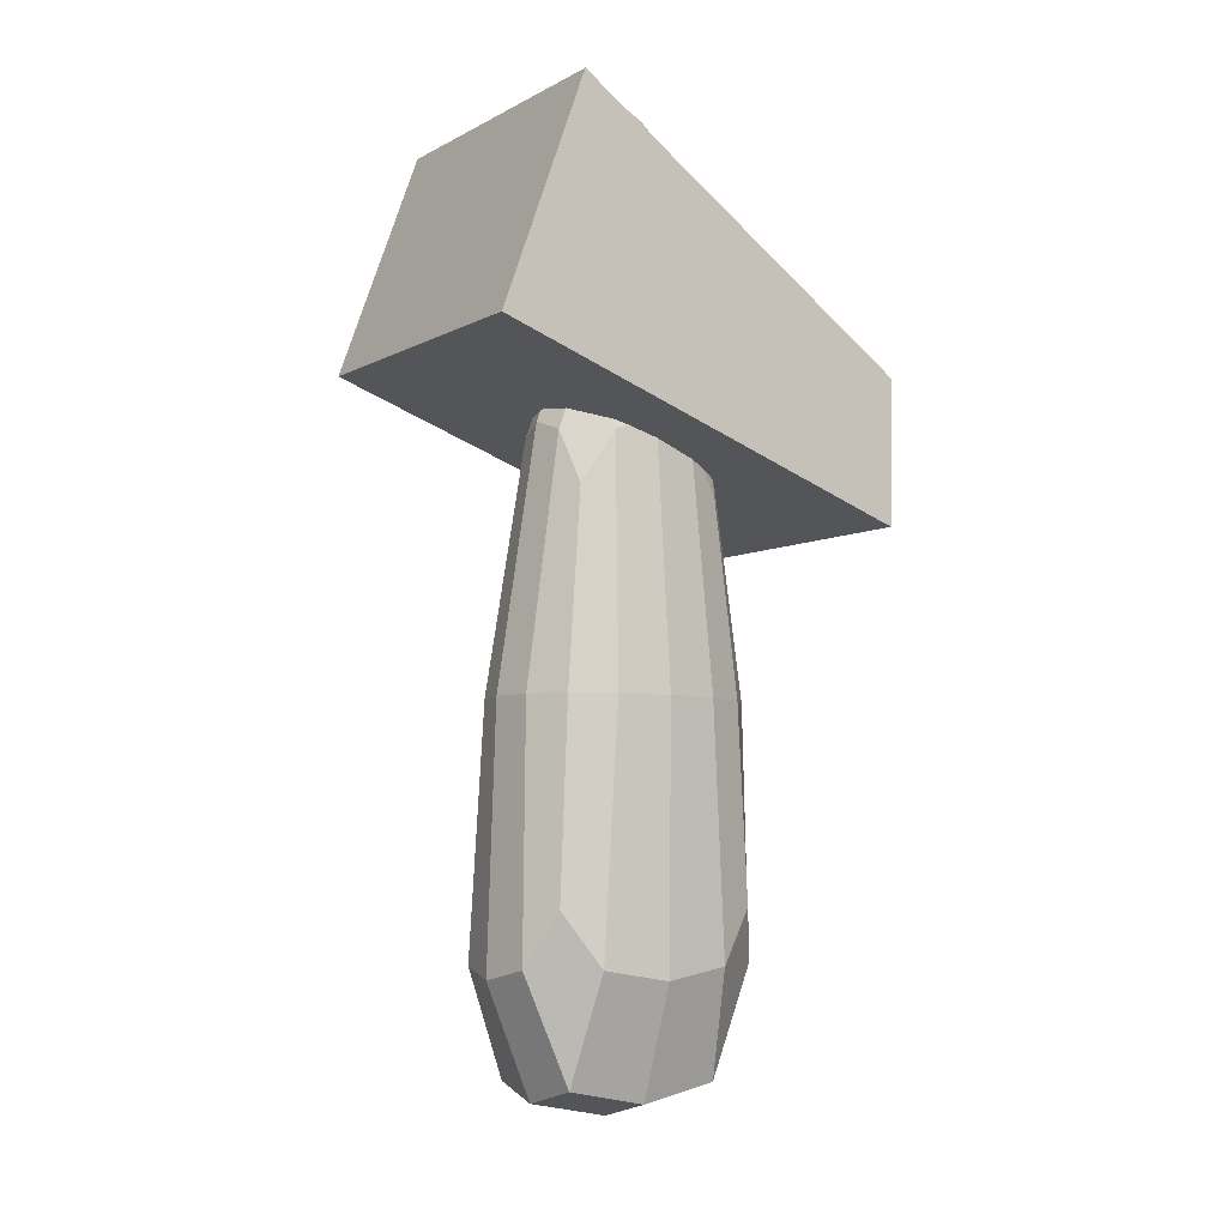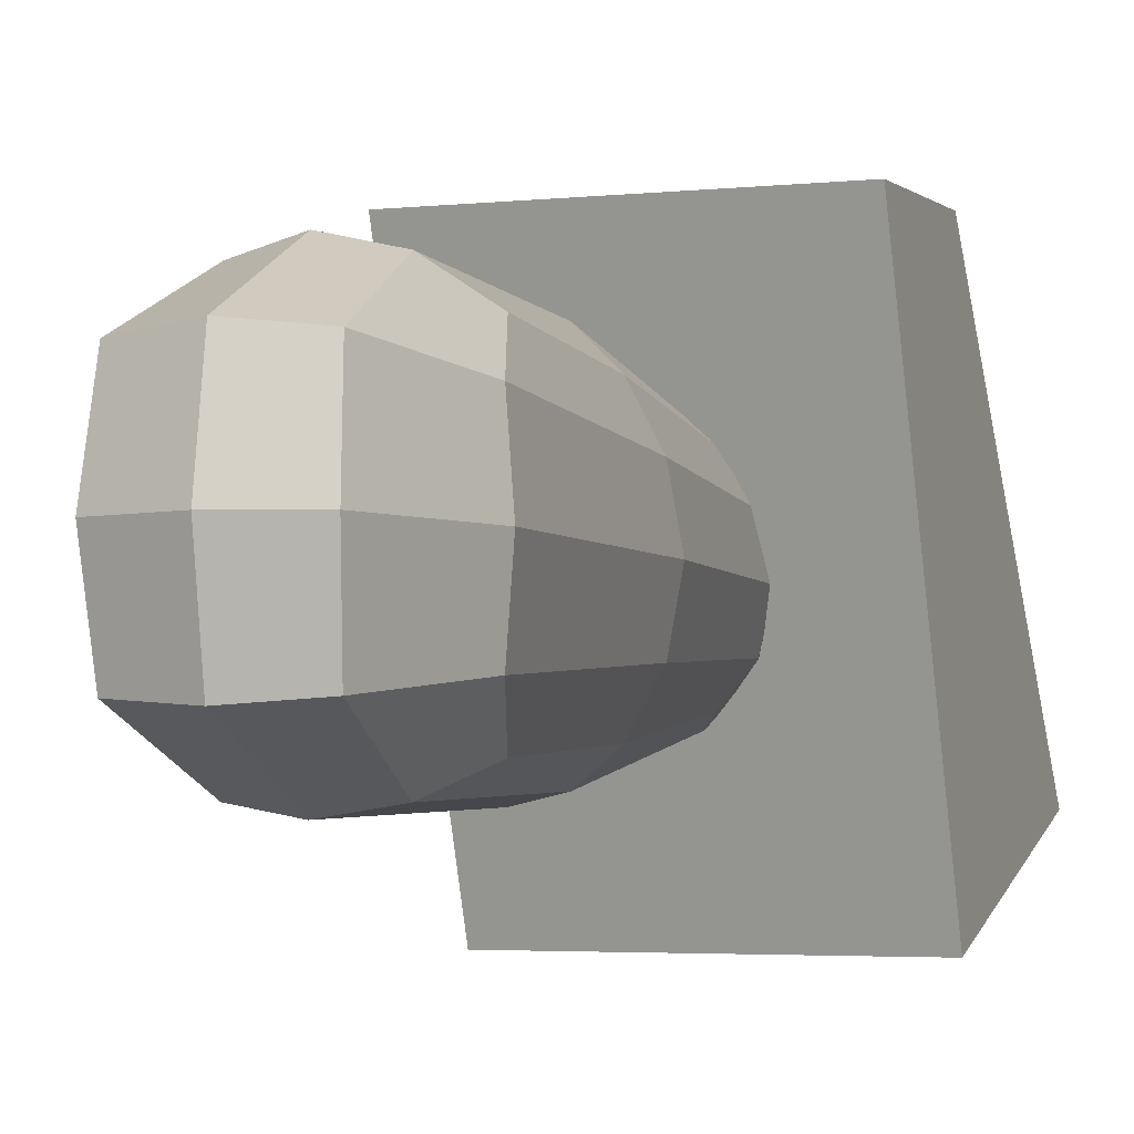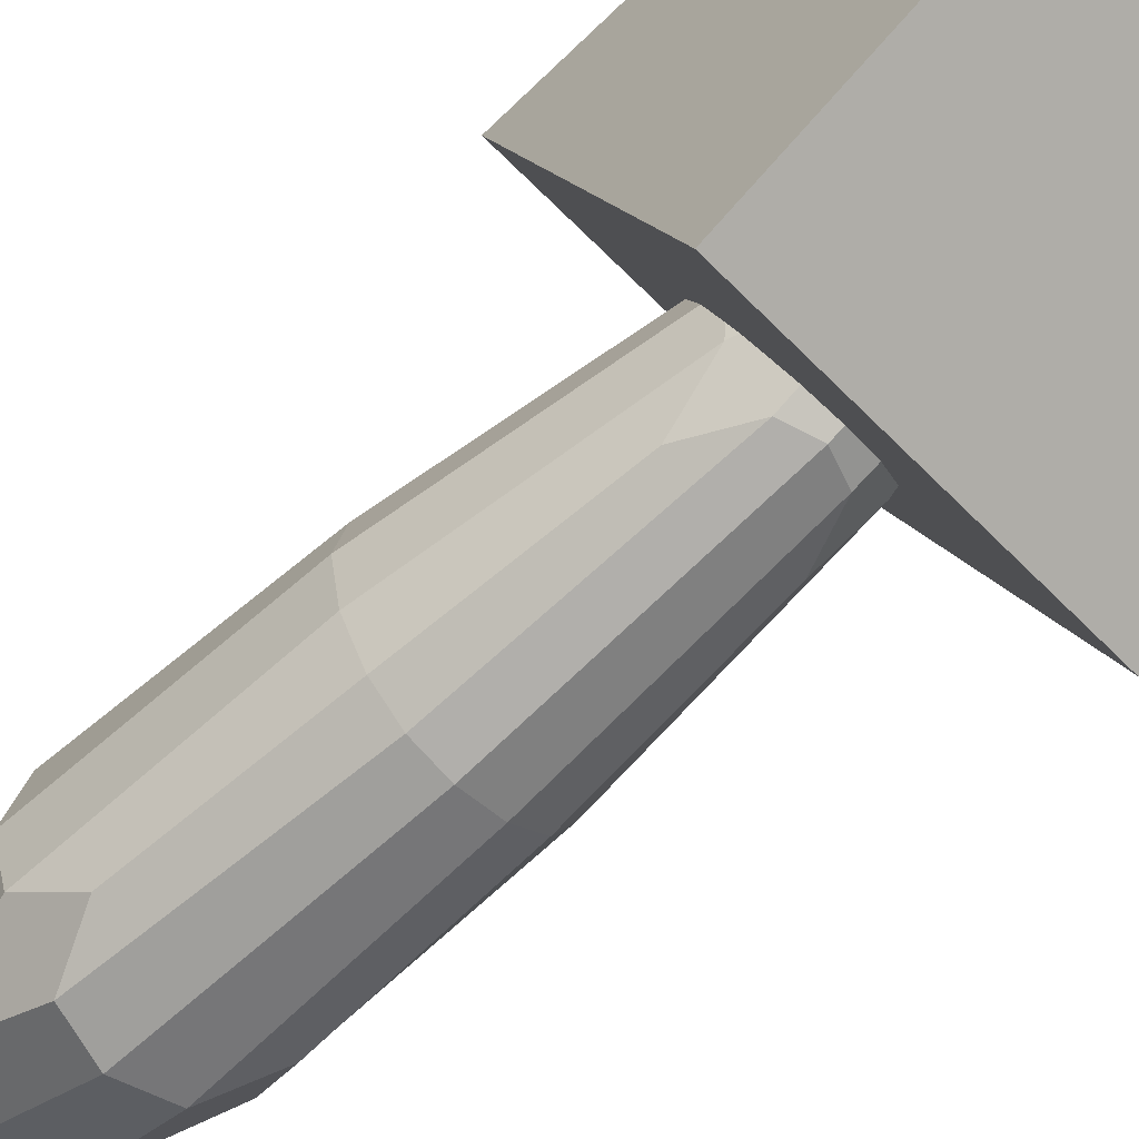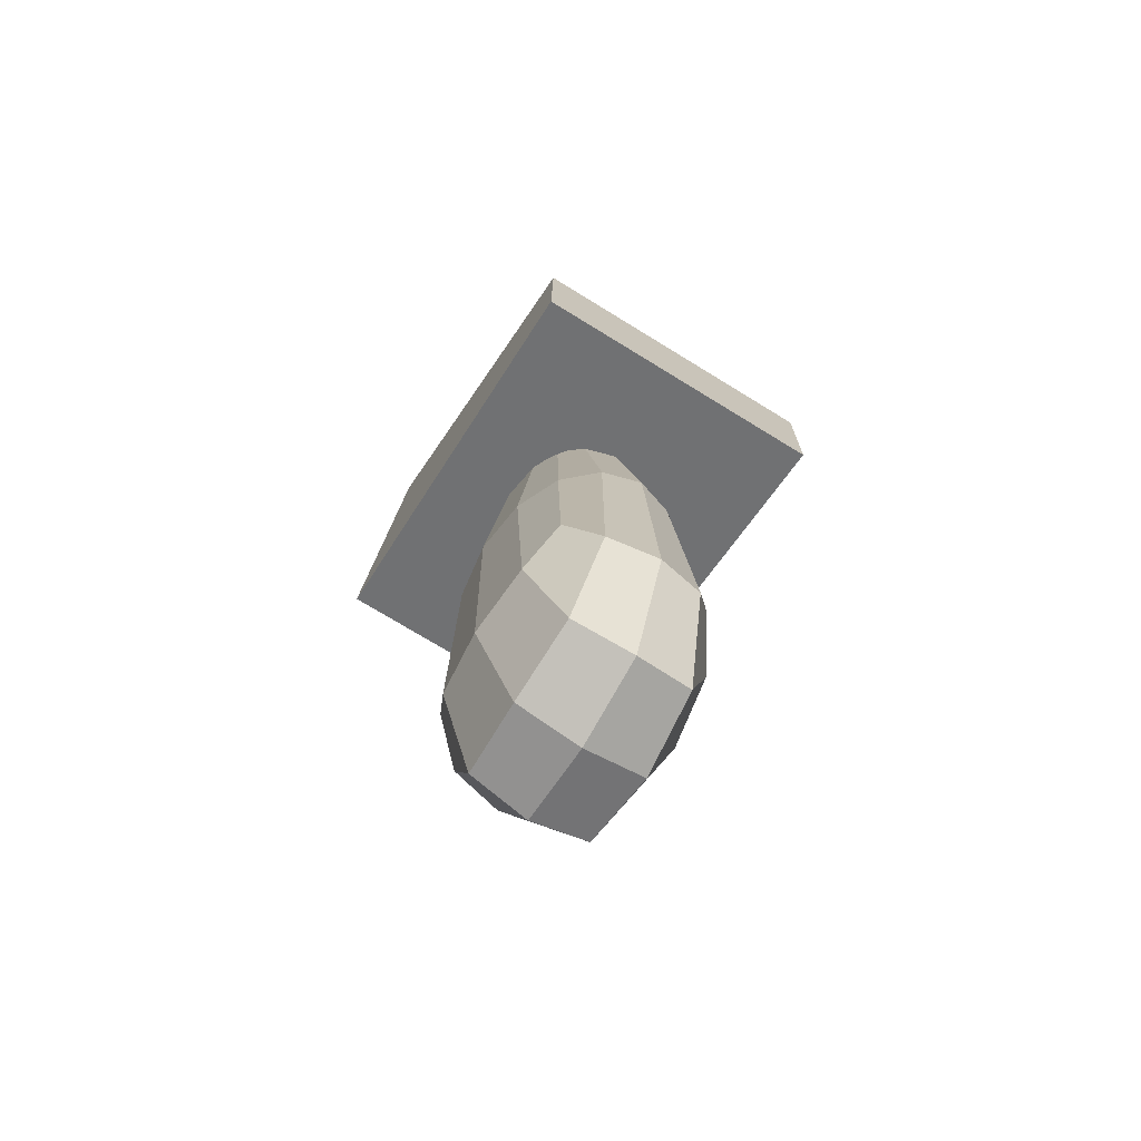
<metadata>
{"format":"obj","ext":"obj","renderer":"f3d","projection":"perspective","resolution":1024,"background":"white","views":[{"elev":-6.2,"azim":-123.6,"up":"+Y"},{"elev":-3.3,"azim":21.3,"up":"+Z"},{"elev":-63.3,"azim":134.4,"up":"+Z"},{"elev":-73.2,"azim":-31.5,"up":"+Y"}]}
</metadata>
<code>
o joystickbutton_1_Zylinder.003
v 0.01078 0.1216 -0.01916
v 0.01078 0.1274 -0.01518
v 0.01247 0.1215 -0.01903
v 0.01247 0.1274 -0.01504
v 0.01408 0.1213 -0.01862
v 0.01408 0.1271 -0.01464
v 0.01558 0.1208 -0.01796
v 0.01558 0.1266 -0.01398
v 0.01688 0.1202 -0.01708
v 0.01688 0.126 -0.01309
v 0.01796 0.1195 -0.016
v 0.01796 0.1253 -0.01201
v 0.01875 0.1186 -0.01477
v 0.01875 0.1244 -0.01078
v 0.01925 0.1177 -0.01344
v 0.01925 0.1235 -0.009449
v 0.01941 0.1168 -0.01205
v 0.01941 0.1226 -0.008061
v 0.01925 0.1158 -0.01066
v 0.01925 0.1216 -0.006672
v 0.01875 0.1149 -0.009323
v 0.01875 0.1207 -0.005337
v 0.01796 0.114 -0.008093
v 0.01796 0.1199 -0.004107
v 0.01688 0.1133 -0.007014
v 0.01688 0.1191 -0.003028
v 0.01558 0.1127 -0.006129
v 0.01558 0.1185 -0.002143
v 0.01408 0.1122 -0.005472
v 0.01408 0.1181 -0.001486
v 0.01247 0.112 -0.005067
v 0.01247 0.1178 -0.001081
v 0.01078 0.1119 -0.00493
v 0.01078 0.1177 -0.000944
v 0.009099 0.112 -0.005067
v 0.009099 0.1178 -0.001081
v 0.00748 0.1122 -0.005472
v 0.00748 0.1181 -0.001486
v 0.005989 0.1127 -0.006129
v 0.005989 0.1185 -0.002143
v 0.004681 0.1133 -0.007014
v 0.004681 0.1191 -0.003028
v 0.003608 0.114 -0.008093
v 0.003608 0.1199 -0.004107
v 0.002811 0.1149 -0.009323
v 0.002811 0.1207 -0.005337
v 0.00232 0.1158 -0.01066
v 0.00232 0.1216 -0.006672
v 0.002154 0.1168 -0.01205
v 0.002154 0.1226 -0.008061
v 0.00232 0.1177 -0.01344
v 0.00232 0.1235 -0.009449
v 0.002811 0.1186 -0.01477
v 0.002811 0.1244 -0.01078
v 0.003608 0.1195 -0.016
v 0.003608 0.1253 -0.01201
v 0.004681 0.1202 -0.01708
v 0.004681 0.126 -0.01309
v 0.005989 0.1208 -0.01796
v 0.005989 0.1266 -0.01398
v 0.00748 0.1213 -0.01862
v 0.00748 0.1271 -0.01464
v 0.009099 0.1215 -0.01903
v 0.009099 0.1274 -0.01504
g joystickbutton_1_Zylinder.003_None
f 1 2 4 3
f 3 4 6 5
f 5 6 8 7
f 7 8 10 9
f 9 10 12 11
f 11 12 14 13
f 13 14 16 15
f 15 16 18 17
f 17 18 20 19
f 19 20 22 21
f 21 22 24 23
f 23 24 26 25
f 25 26 28 27
f 27 28 30 29
f 29 30 32 31
f 31 32 34 33
f 33 34 36 35
f 35 36 38 37
f 37 38 40 39
f 39 40 42 41
f 41 42 44 43
f 43 44 46 45
f 45 46 48 47
f 47 48 50 49
f 49 50 52 51
f 51 52 54 53
f 53 54 56 55
f 55 56 58 57
f 57 58 60 59
f 59 60 62 61
f 4 2 64 62 60 58 56 54 52 50 48 46 44 42 40 38 36 34 32 30 28 26 24 22 20 18 16 14 12 10 8 6
f 61 62 64 63
f 63 64 2 1
f 1 3 5 7 9 11 13 15 17 19 21 23 25 27 29 31 33 35 37 39 41 43 45 47 49 51 53 55 57 59 61 63
o joystick_left_arm_Würfel.009
v -0.01134 0.01134 0.01596
v -0.009595 0.07144 0.01158
v -0.01134 0.01134 -0.01637
v -0.009595 0.07144 -0.01199
v 0.01217 0.01134 0.01596
v 0.007077 0.07144 0.01158
v 0.01217 0.01134 -0.01637
v 0.007077 0.07144 -0.01199
v -0.01472 0.001328 -0.000387
v -0.01182 0.08146 -0.000387
v 0.01682 0.001328 -0.000387
v 0.009461 0.08146 -0.000387
v 0.001052 0.001328 -0.02079
v -0.001179 0.08146 -0.01421
v 0.001052 0.001328 0.02122
v -0.001179 0.08146 0.01464
v -0.001509 0.1015 -0.000188
v 0.001836 -0.0187 -0.000188
v -0.0137 0.003044 0.01
v -0.01105 0.04139 0.01448
v -0.01101 0.07974 -0.006948
v -0.01105 0.04139 -0.01495
v -0.006666 0.003044 -0.01954
v 0.003276 0.07974 -0.01336
v 0.009985 0.04139 -0.01495
v 0.01535 0.003044 -0.01067
v 0.008389 0.07974 0.006279
v 0.009985 0.04139 0.01448
v 0.008312 0.003044 0.01962
v -0.005899 0.07974 0.01343
v -0.0137 0.003044 -0.01067
v -0.01101 0.07974 0.006279
v 0.01535 0.003044 0.01
v 0.008389 0.07974 -0.006948
v 0.003824 0.09899 -0.000263
v -0.008155 -0.0162 -0.000263
v 0.01507 0.04139 -0.000437
v -0.0153 0.04139 -0.000437
v 0.008312 0.003044 -0.01954
v -0.005899 0.07974 -0.01336
v -0.006666 0.003044 0.01962
v 0.003276 0.07974 0.01343
v -0.006873 0.09899 -0.000263
v 0.01152 -0.0162 -0.000263
v 0.001681 -0.0162 -0.0131
v -0.001525 0.09899 -0.007346
v -0.001525 0.09899 0.007271
v 0.001681 -0.0162 0.01303
v -0.00012 0.04139 0.02068
v -0.00012 0.04139 -0.02006
v -0.01419 0.04139 -0.008604
v 0.005427 0.04139 -0.01877
v 0.01353 0.04139 0.007793
v -0.006092 0.04139 0.01897
v 0.01064 -0.01379 0.01214
v -0.006454 0.09658 0.006655
v -0.006454 0.09658 -0.006959
v 0.01064 -0.01379 -0.01245
v 0.01353 0.04139 -0.008604
v -0.01419 0.04139 0.007793
v -0.007661 -0.01379 -0.01245
v 0.003287 0.09658 -0.006959
v 0.003287 0.09658 0.006655
v -0.007661 -0.01379 0.01214
v 0.005427 0.04139 0.01897
v -0.006092 0.04139 -0.01877
g joystick_left_arm_Würfel.009_None
f 73 102 115 95
f 102 74 85 115
f 115 85 68 86
f 95 115 86 67
f 77 114 116 103
f 114 78 88 116
f 116 88 72 89
f 103 116 89 71
f 75 101 117 97
f 101 76 91 117
f 117 91 70 92
f 97 117 92 69
f 79 113 118 105
f 113 80 94 118
f 118 94 66 84
f 105 118 84 65
f 82 108 119 112
f 108 75 97 119
f 119 97 69 93
f 112 119 93 79
f 81 107 120 111
f 107 74 96 120
f 120 96 66 94
f 111 120 94 80
f 78 104 121 110
f 104 68 85 121
f 121 85 74 107
f 110 121 107 81
f 77 103 122 109
f 103 71 90 122
f 122 90 75 108
f 109 122 108 82
f 71 89 123 90
f 89 72 98 123
f 123 98 76 101
f 90 123 101 75
f 65 84 124 83
f 84 66 96 124
f 124 96 74 102
f 83 124 102 73
f 67 87 125 95
f 87 77 109 125
f 125 109 82 100
f 95 125 100 73
f 72 88 126 98
f 88 78 110 126
f 126 110 81 99
f 98 126 99 76
f 76 99 127 91
f 99 81 111 127
f 127 111 80 106
f 91 127 106 70
f 73 100 128 83
f 100 82 112 128
f 128 112 79 105
f 83 128 105 65
f 69 92 129 93
f 92 70 106 129
f 129 106 80 113
f 93 129 113 79
f 67 86 130 87
f 86 68 104 130
f 130 104 78 114
f 87 130 114 77
o joxstick_left_Würfel.010
v -0.02404 0.06709 0.03326
v -0.02404 0.08948 0.03367
v -0.02404 0.09035 -0.03369
v -0.02404 0.1263 -0.0206
v 0.02404 0.06709 0.03326
v 0.02404 0.08948 0.03367
v 0.02404 0.09035 -0.03369
v 0.02404 0.1263 -0.0206
g joxstick_left_Würfel.010_None
f 131 132 134 133
f 133 134 138 137
f 137 138 136 135
f 135 136 132 131
f 133 137 135 131
f 138 134 132 136
o joystickbutton_1.001_Zylinder.012
v -0.01035 0.1216 -0.01916
v -0.01035 0.1274 -0.01518
v -0.00867 0.1215 -0.01903
v -0.00867 0.1274 -0.01504
v -0.007052 0.1213 -0.01862
v -0.007052 0.1271 -0.01464
v -0.00556 0.1208 -0.01796
v -0.00556 0.1266 -0.01398
v -0.004252 0.1202 -0.01708
v -0.004252 0.126 -0.01309
v -0.003179 0.1195 -0.016
v -0.003179 0.1253 -0.01201
v -0.002382 0.1186 -0.01477
v -0.002382 0.1244 -0.01078
v -0.001891 0.1177 -0.01344
v -0.001891 0.1235 -0.009449
v -0.001725 0.1168 -0.01205
v -0.001725 0.1226 -0.008061
v -0.001891 0.1158 -0.01066
v -0.001891 0.1216 -0.006672
v -0.002382 0.1149 -0.009323
v -0.002382 0.1207 -0.005337
v -0.003179 0.114 -0.008093
v -0.003179 0.1199 -0.004107
v -0.004252 0.1133 -0.007014
v -0.004252 0.1191 -0.003028
v -0.00556 0.1127 -0.006129
v -0.00556 0.1185 -0.002143
v -0.007052 0.1122 -0.005472
v -0.007052 0.1181 -0.001486
v -0.00867 0.112 -0.005067
v -0.00867 0.1178 -0.001081
v -0.01035 0.1119 -0.00493
v -0.01035 0.1177 -0.000944
v -0.01204 0.112 -0.005067
v -0.01204 0.1178 -0.001081
v -0.01366 0.1122 -0.005472
v -0.01366 0.1181 -0.001486
v -0.01515 0.1127 -0.006129
v -0.01515 0.1185 -0.002143
v -0.01646 0.1133 -0.007014
v -0.01646 0.1191 -0.003028
v -0.01753 0.114 -0.008093
v -0.01753 0.1199 -0.004107
v -0.01833 0.1149 -0.009323
v -0.01833 0.1207 -0.005337
v -0.01882 0.1158 -0.01066
v -0.01882 0.1216 -0.006672
v -0.01898 0.1168 -0.01205
v -0.01898 0.1226 -0.008061
v -0.01882 0.1177 -0.01344
v -0.01882 0.1235 -0.009449
v -0.01833 0.1186 -0.01477
v -0.01833 0.1244 -0.01078
v -0.01753 0.1195 -0.016
v -0.01753 0.1253 -0.01201
v -0.01646 0.1202 -0.01708
v -0.01646 0.126 -0.01309
v -0.01515 0.1208 -0.01796
v -0.01515 0.1266 -0.01398
v -0.01366 0.1213 -0.01862
v -0.01366 0.1271 -0.01464
v -0.01204 0.1215 -0.01903
v -0.01204 0.1274 -0.01504
g joystickbutton_1.001_Zylinder.012_None
f 139 140 142 141
f 141 142 144 143
f 143 144 146 145
f 145 146 148 147
f 147 148 150 149
f 149 150 152 151
f 151 152 154 153
f 153 154 156 155
f 155 156 158 157
f 157 158 160 159
f 159 160 162 161
f 161 162 164 163
f 163 164 166 165
f 165 166 168 167
f 167 168 170 169
f 169 170 172 171
f 171 172 174 173
f 173 174 176 175
f 175 176 178 177
f 177 178 180 179
f 179 180 182 181
f 181 182 184 183
f 183 184 186 185
f 185 186 188 187
f 187 188 190 189
f 189 190 192 191
f 191 192 194 193
f 193 194 196 195
f 195 196 198 197
f 197 198 200 199
f 142 140 202 200 198 196 194 192 190 188 186 184 182 180 178 176 174 172 170 168 166 164 162 160 158 156 154 152 150 148 146 144
f 199 200 202 201
f 201 202 140 139
f 139 141 143 145 147 149 151 153 155 157 159 161 163 165 167 169 171 173 175 177 179 181 183 185 187 189 191 193 195 197 199 201
o joystickbutton_1.003_Zylinder.014
v 0.01078 0.1077 0.000178
v 0.01078 0.1136 0.004164
v 0.01247 0.1077 0.000315
v 0.01247 0.1135 0.004301
v 0.01408 0.1074 0.00072
v 0.01408 0.1132 0.004706
v 0.01558 0.1069 0.001377
v 0.01558 0.1127 0.005363
v 0.01688 0.1063 0.002262
v 0.01688 0.1121 0.006248
v 0.01796 0.1056 0.003341
v 0.01796 0.1114 0.007327
v 0.01875 0.1047 0.004571
v 0.01875 0.1105 0.008557
v 0.01925 0.1038 0.005906
v 0.01925 0.1096 0.009892
v 0.01941 0.1029 0.007295
v 0.01941 0.1087 0.01128
v 0.01925 0.1019 0.008683
v 0.01925 0.1077 0.01267
v 0.01875 0.101 0.01002
v 0.01875 0.1068 0.014
v 0.01796 0.1002 0.01125
v 0.01796 0.106 0.01523
v 0.01688 0.09942 0.01233
v 0.01688 0.1052 0.01631
v 0.01558 0.09881 0.01321
v 0.01558 0.1046 0.0172
v 0.01408 0.09836 0.01387
v 0.01408 0.1042 0.01786
v 0.01247 0.09808 0.01427
v 0.01247 0.1039 0.01826
v 0.01078 0.09799 0.01441
v 0.01078 0.1038 0.0184
v 0.009099 0.09808 0.01427
v 0.009099 0.1039 0.01826
v 0.00748 0.09836 0.01387
v 0.00748 0.1042 0.01786
v 0.005989 0.09881 0.01321
v 0.005989 0.1046 0.0172
v 0.004681 0.09942 0.01233
v 0.004681 0.1052 0.01631
v 0.003608 0.1002 0.01125
v 0.003608 0.106 0.01523
v 0.002811 0.101 0.01002
v 0.002811 0.1068 0.014
v 0.00232 0.1019 0.008683
v 0.00232 0.1077 0.01267
v 0.002154 0.1029 0.007295
v 0.002154 0.1087 0.01128
v 0.00232 0.1038 0.005906
v 0.00232 0.1096 0.009892
v 0.002811 0.1047 0.004571
v 0.002811 0.1105 0.008557
v 0.003608 0.1056 0.003341
v 0.003608 0.1114 0.007327
v 0.004681 0.1063 0.002262
v 0.004681 0.1121 0.006248
v 0.005989 0.1069 0.001377
v 0.005989 0.1127 0.005363
v 0.00748 0.1074 0.00072
v 0.00748 0.1132 0.004706
v 0.009099 0.1077 0.000315
v 0.009099 0.1135 0.004301
g joystickbutton_1.003_Zylinder.014_None
f 203 204 206 205
f 205 206 208 207
f 207 208 210 209
f 209 210 212 211
f 211 212 214 213
f 213 214 216 215
f 215 216 218 217
f 217 218 220 219
f 219 220 222 221
f 221 222 224 223
f 223 224 226 225
f 225 226 228 227
f 227 228 230 229
f 229 230 232 231
f 231 232 234 233
f 233 234 236 235
f 235 236 238 237
f 237 238 240 239
f 239 240 242 241
f 241 242 244 243
f 243 244 246 245
f 245 246 248 247
f 247 248 250 249
f 249 250 252 251
f 251 252 254 253
f 253 254 256 255
f 255 256 258 257
f 257 258 260 259
f 259 260 262 261
f 261 262 264 263
f 206 204 266 264 262 260 258 256 254 252 250 248 246 244 242 240 238 236 234 232 230 228 226 224 222 220 218 216 214 212 210 208
f 263 264 266 265
f 265 266 204 203
f 203 205 207 209 211 213 215 217 219 221 223 225 227 229 231 233 235 237 239 241 243 245 247 249 251 253 255 257 259 261 263 265
o joystickbutton_1.002_Zylinder.013
v -0.01035 0.1077 0.000178
v -0.01035 0.1136 0.004164
v -0.00867 0.1077 0.000315
v -0.00867 0.1135 0.004301
v -0.007052 0.1074 0.00072
v -0.007052 0.1132 0.004706
v -0.00556 0.1069 0.001377
v -0.00556 0.1127 0.005363
v -0.004252 0.1063 0.002262
v -0.004252 0.1121 0.006248
v -0.003179 0.1056 0.003341
v -0.003179 0.1114 0.007327
v -0.002382 0.1047 0.004571
v -0.002382 0.1105 0.008557
v -0.001891 0.1038 0.005906
v -0.001891 0.1096 0.009892
v -0.001725 0.1029 0.007295
v -0.001725 0.1087 0.01128
v -0.001891 0.1019 0.008683
v -0.001891 0.1077 0.01267
v -0.002382 0.101 0.01002
v -0.002382 0.1068 0.014
v -0.003179 0.1002 0.01125
v -0.003179 0.106 0.01523
v -0.004252 0.09942 0.01233
v -0.004252 0.1052 0.01631
v -0.00556 0.09881 0.01321
v -0.00556 0.1046 0.0172
v -0.007052 0.09836 0.01387
v -0.007052 0.1042 0.01786
v -0.00867 0.09808 0.01427
v -0.00867 0.1039 0.01826
v -0.01035 0.09799 0.01441
v -0.01035 0.1038 0.0184
v -0.01204 0.09808 0.01427
v -0.01204 0.1039 0.01826
v -0.01366 0.09836 0.01387
v -0.01366 0.1042 0.01786
v -0.01515 0.09881 0.01321
v -0.01515 0.1046 0.0172
v -0.01646 0.09942 0.01233
v -0.01646 0.1052 0.01631
v -0.01753 0.1002 0.01125
v -0.01753 0.106 0.01523
v -0.01833 0.101 0.01002
v -0.01833 0.1068 0.014
v -0.01882 0.1019 0.008683
v -0.01882 0.1077 0.01267
v -0.01898 0.1029 0.007295
v -0.01898 0.1087 0.01128
v -0.01882 0.1038 0.005906
v -0.01882 0.1096 0.009892
v -0.01833 0.1047 0.004571
v -0.01833 0.1105 0.008557
v -0.01753 0.1056 0.003341
v -0.01753 0.1114 0.007327
v -0.01646 0.1063 0.002262
v -0.01646 0.1121 0.006248
v -0.01515 0.1069 0.001377
v -0.01515 0.1127 0.005363
v -0.01366 0.1074 0.00072
v -0.01366 0.1132 0.004706
v -0.01204 0.1077 0.000315
v -0.01204 0.1135 0.004301
g joystickbutton_1.002_Zylinder.013_None
f 267 268 270 269
f 269 270 272 271
f 271 272 274 273
f 273 274 276 275
f 275 276 278 277
f 277 278 280 279
f 279 280 282 281
f 281 282 284 283
f 283 284 286 285
f 285 286 288 287
f 287 288 290 289
f 289 290 292 291
f 291 292 294 293
f 293 294 296 295
f 295 296 298 297
f 297 298 300 299
f 299 300 302 301
f 301 302 304 303
f 303 304 306 305
f 305 306 308 307
f 307 308 310 309
f 309 310 312 311
f 311 312 314 313
f 313 314 316 315
f 315 316 318 317
f 317 318 320 319
f 319 320 322 321
f 321 322 324 323
f 323 324 326 325
f 325 326 328 327
f 270 268 330 328 326 324 322 320 318 316 314 312 310 308 306 304 302 300 298 296 294 292 290 288 286 284 282 280 278 276 274 272
f 327 328 330 329
f 329 330 268 267
f 267 269 271 273 275 277 279 281 283 285 287 289 291 293 295 297 299 301 303 305 307 309 311 313 315 317 319 321 323 325 327 329

</code>
